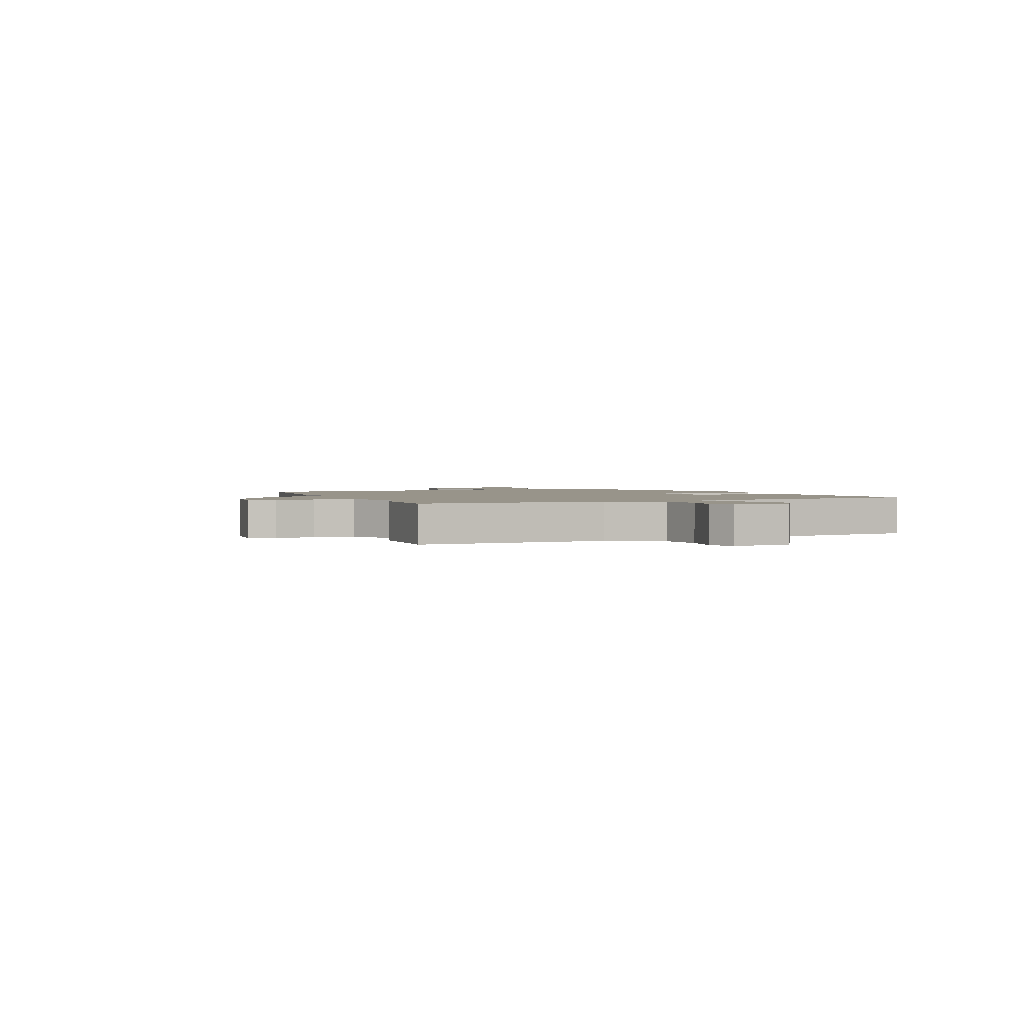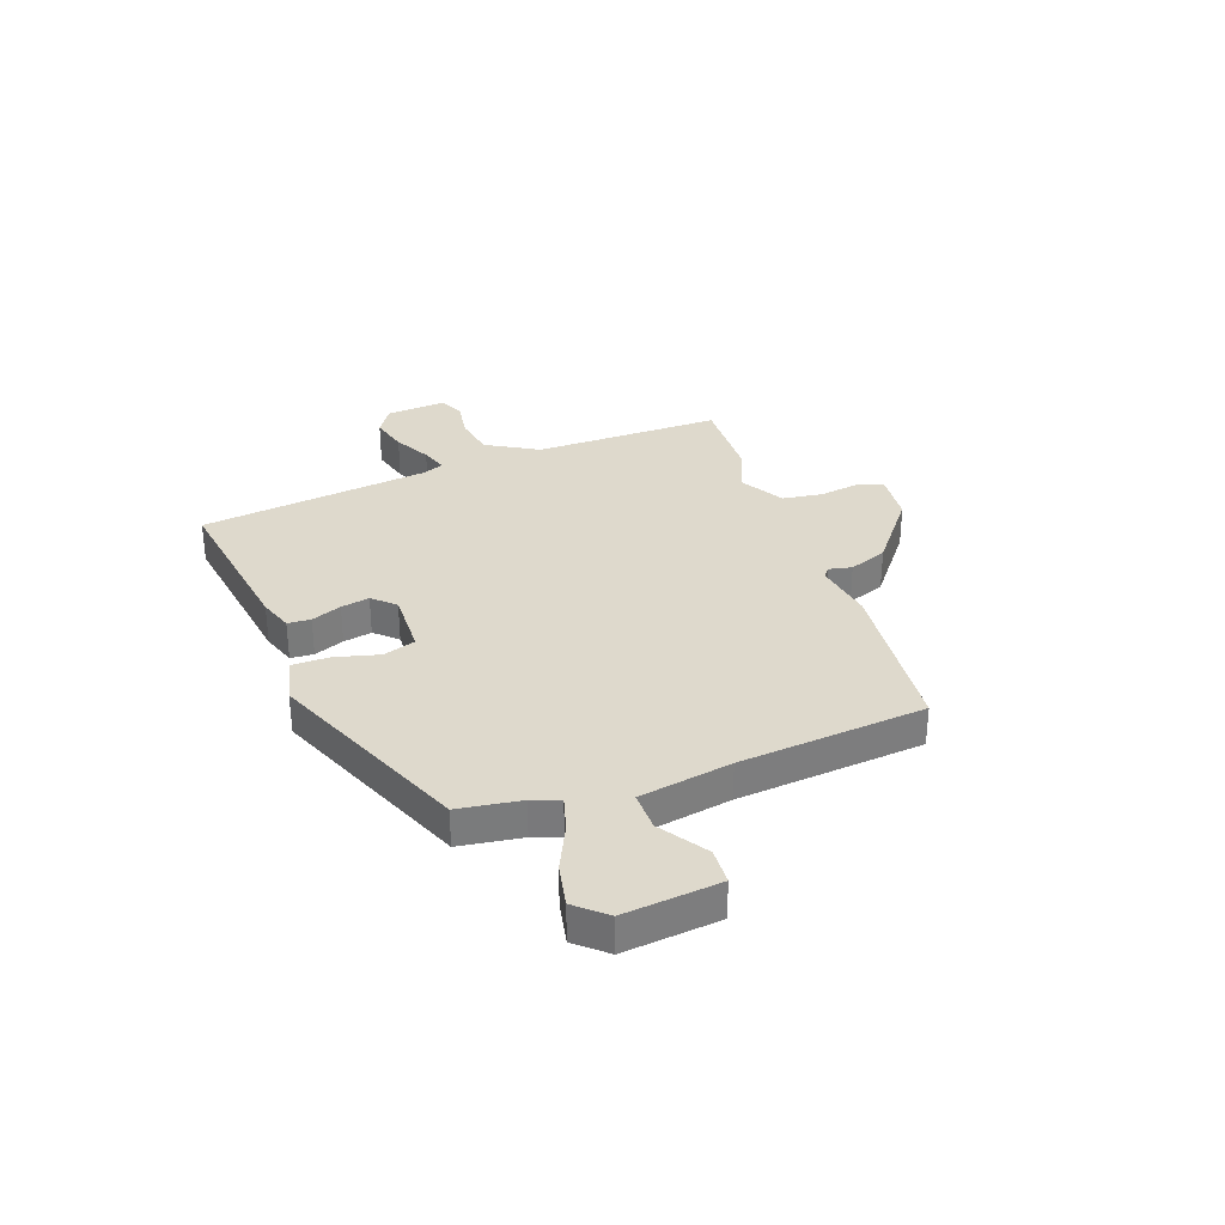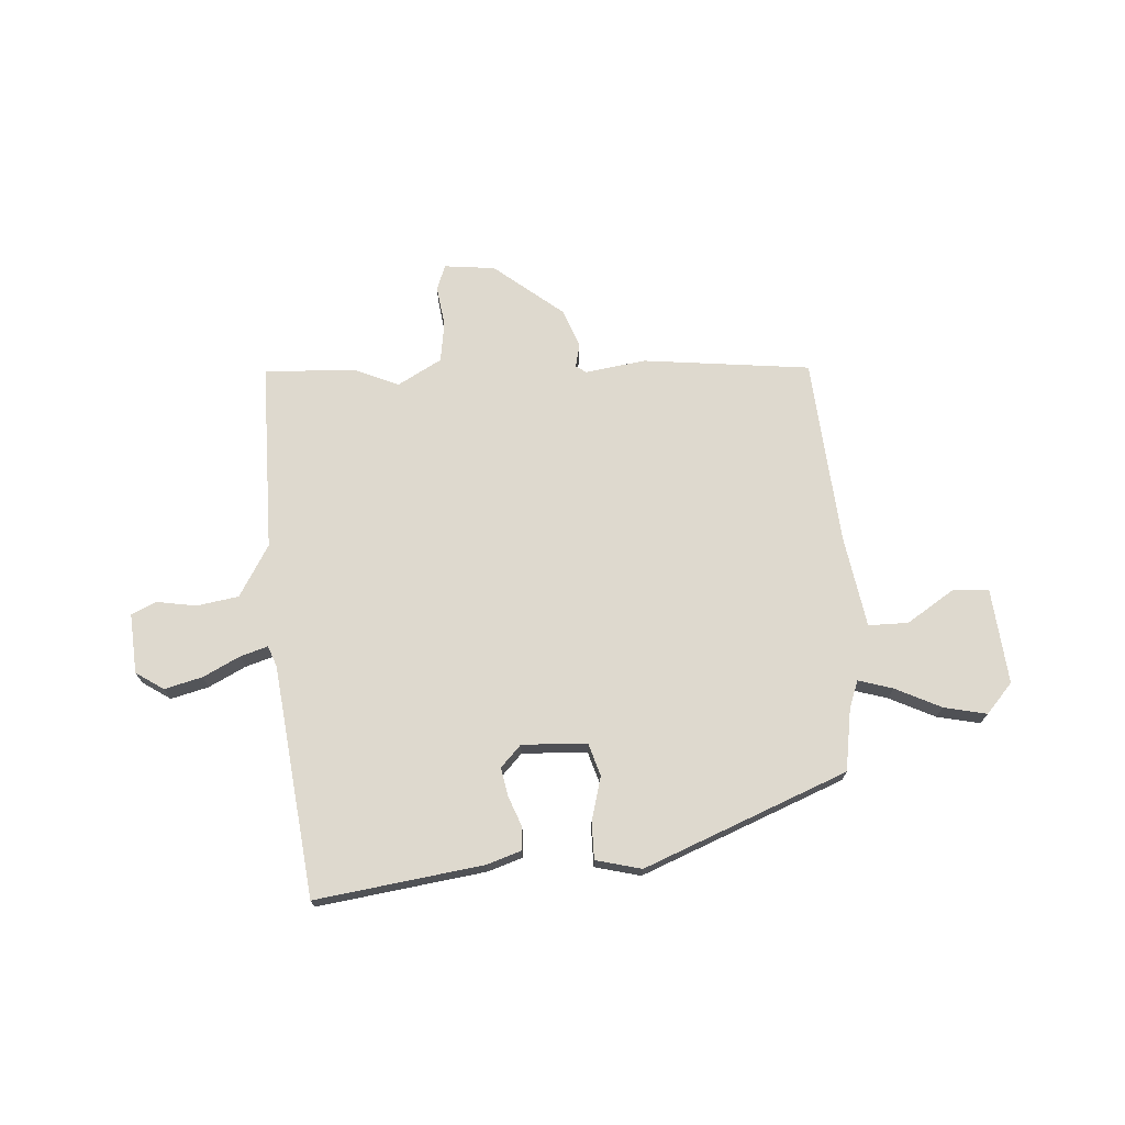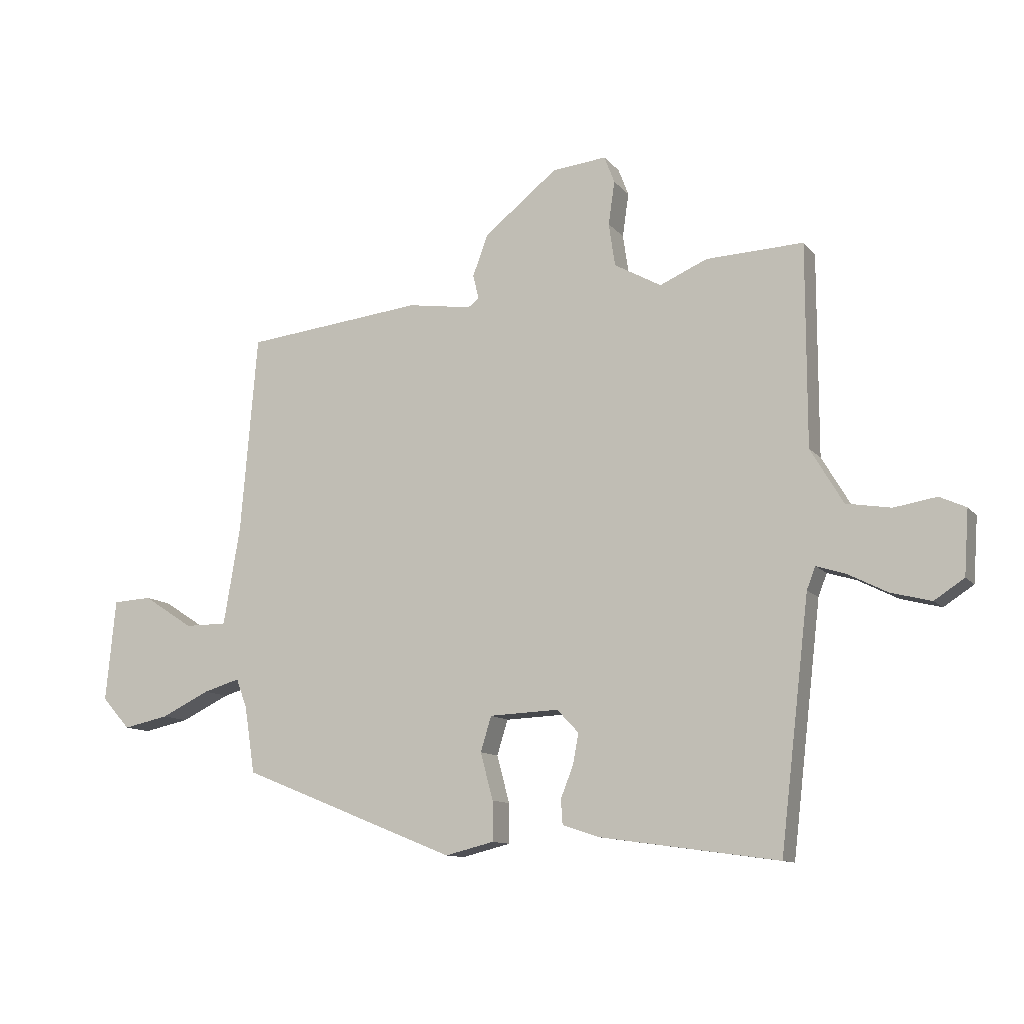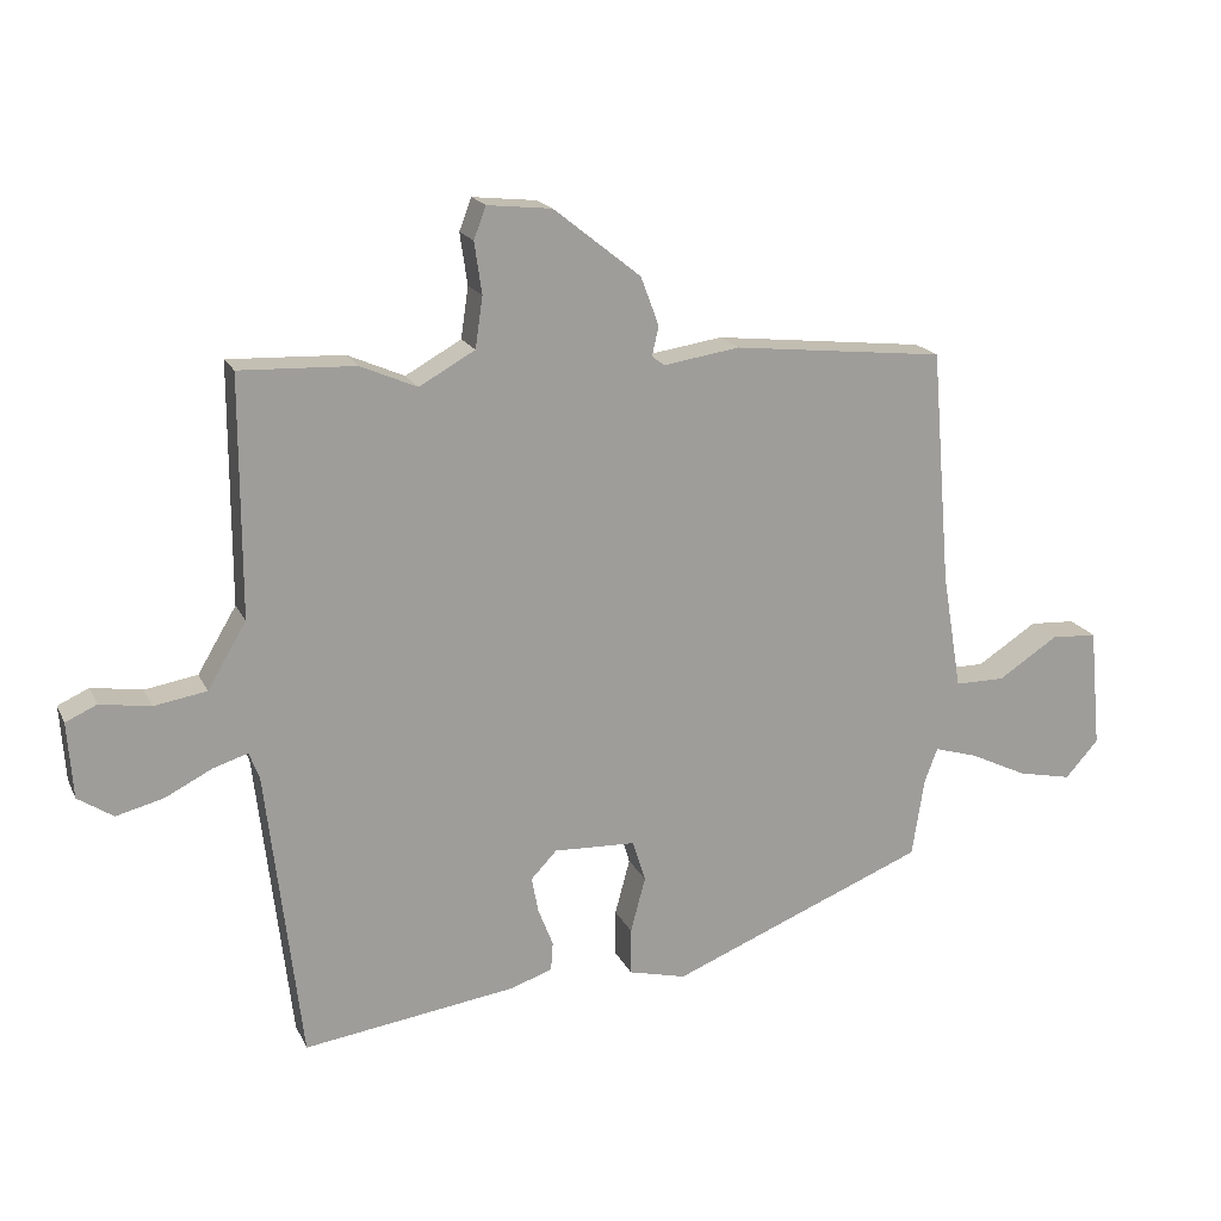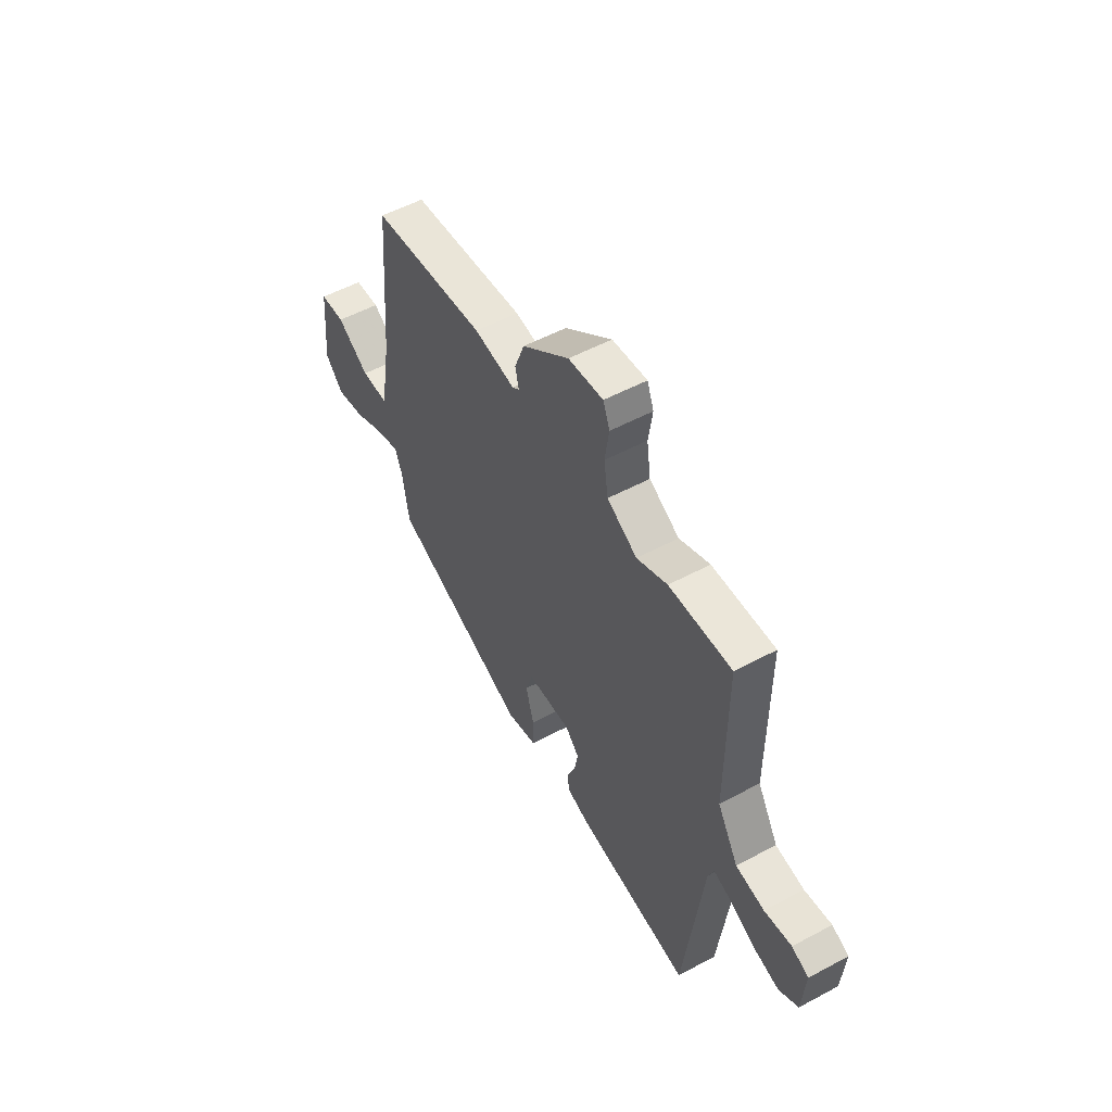
<metadata>
{"format":"obj","ext":"obj","renderer":"f3d","projection":"perspective","resolution":1024,"background":"white","views":[{"elev":1.8,"azim":66.7,"up":"+Y"},{"elev":32.1,"azim":-110.4,"up":"+Y"},{"elev":71.6,"azim":176.4,"up":"+Y"},{"elev":-11.3,"azim":23.3,"up":"+Z"},{"elev":18.4,"azim":160.7,"up":"+Z"},{"elev":53.9,"azim":60.3,"up":"+Z"}]}
</metadata>
<code>
v 0.486 0.07 -0.515
v 0.173 0.07 -0.471
v 0.11 0.07 -0.45
v 0.107 0.07 -0.407
v 0.129 0.07 -0.351
v 0.139 0.07 -0.298
v 0.101 0.07 -0.258
v -0.02 0.07 -0.263
v -0.039 0.07 -0.324
v -0.017 0.07 -0.406
v -0.017 0.07 -0.475
v -0.102 0.07 -0.496
v -0.48 0.07 -0.344
v -0.498 0.07 -0.228
v -0.517 0.07 -0.177
v -0.581 0.07 -0.196
v -0.666 0.07 -0.237
v -0.746 0.07 -0.254
v -0.795 0.07 -0.199
v -0.778 0.07 -0.021
v -0.71 0.07 -0.017
v -0.622 0.07 -0.074
v -0.548 0.07 -0.074
v -0.519 0.07 0.098
v -0.49 0.07 0.445
v -0.177 0.07 0.479
v -0.065 0.07 0.462
v -0.046 0.07 0.476
v -0.056 0.07 0.519
v -0.029 0.07 0.591
v 0.099 0.07 0.693
v 0.194 0.07 0.703
v 0.212 0.07 0.656
v 0.201 0.07 0.58
v 0.212 0.07 0.505
v 0.294 0.07 0.459
v 0.377 0.07 0.495
v 0.547 0.07 0.502
v 0.547 0.07 0.15
v 0.604 0.07 0.054
v 0.682 0.07 0.041
v 0.756 0.07 0.053
v 0.802 0.07 0.032
v 0.794 0.07 -0.08
v 0.742 0.07 -0.114
v 0.672 0.07 -0.096
v 0.603 0.07 -0.061
v 0.552 0.07 -0.045
v 0.537 0.07 -0.084
v 0.486 0 -0.515
v 0.173 0 -0.471
v 0.11 0 -0.45
v 0.107 0 -0.407
v 0.129 0 -0.351
v 0.139 0 -0.298
v 0.101 0 -0.258
v -0.02 0 -0.263
v -0.039 0 -0.324
v -0.017 0 -0.406
v -0.017 0 -0.475
v -0.102 0 -0.496
v -0.48 0 -0.344
v -0.498 0 -0.228
v -0.517 0 -0.177
v -0.581 0 -0.196
v -0.666 0 -0.237
v -0.746 0 -0.254
v -0.795 0 -0.199
v -0.778 0 -0.021
v -0.71 0 -0.017
v -0.622 0 -0.074
v -0.548 0 -0.074
v -0.519 0 0.098
v -0.49 0 0.445
v -0.177 0 0.479
v -0.065 0 0.462
v -0.046 0 0.476
v -0.056 0 0.519
v -0.029 0 0.591
v 0.099 0 0.693
v 0.194 0 0.703
v 0.212 0 0.656
v 0.201 0 0.58
v 0.212 0 0.505
v 0.294 0 0.459
v 0.377 0 0.495
v 0.547 0 0.502
v 0.547 0 0.15
v 0.604 0 0.054
v 0.682 0 0.041
v 0.756 0 0.053
v 0.802 0 0.032
v 0.794 0 -0.08
v 0.742 0 -0.114
v 0.672 0 -0.096
v 0.603 0 -0.061
v 0.552 0 -0.045
v 0.537 0 -0.084
f 45 46 47
f 44 45 47
f 43 44 47
f 42 43 47
f 41 42 47
f 40 41 47 48
f 39 40 48
f 36 37 38 39
f 39 48 49
f 36 39 49
f 35 36 49
f 32 33 34
f 31 32 34
f 30 31 34
f 29 30 34
f 28 29 34
f 27 28 34 35
f 24 25 26 27
f 27 35 49
f 24 27 49
f 23 24 49
f 20 21 22
f 19 20 22
f 18 19 22
f 17 18 22
f 16 17 22
f 15 16 22 23
f 14 15 23 49
f 12 13 14
f 11 12 14
f 10 11 14
f 9 10 14
f 8 9 14
f 7 8 14 49
f 3 4 5
f 2 3 5
f 1 2 5
f 49 1 5
f 49 5 6
f 6 7 49
f 96 95 94
f 96 94 93
f 96 93 92
f 96 92 91
f 96 91 90
f 97 96 90 89
f 97 89 88
f 88 87 86 85
f 98 97 88
f 98 88 85
f 98 85 84
f 83 82 81
f 83 81 80
f 83 80 79
f 83 79 78
f 83 78 77
f 84 83 77 76
f 76 75 74 73
f 98 84 76
f 98 76 73
f 98 73 72
f 71 70 69
f 71 69 68
f 71 68 67
f 71 67 66
f 71 66 65
f 72 71 65 64
f 98 72 64 63
f 63 62 61
f 63 61 60
f 63 60 59
f 63 59 58
f 63 58 57
f 98 63 57 56
f 54 53 52
f 54 52 51
f 54 51 50
f 54 50 98
f 55 54 98
f 98 56 55
f 1 50 51 2
f 2 51 52 3
f 3 52 53 4
f 4 53 54 5
f 5 54 55 6
f 6 55 56 7
f 7 56 57 8
f 8 57 58 9
f 9 58 59 10
f 10 59 60 11
f 11 60 61 12
f 12 61 62 13
f 13 62 63 14
f 14 63 64 15
f 15 64 65 16
f 16 65 66 17
f 17 66 67 18
f 18 67 68 19
f 19 68 69 20
f 20 69 70 21
f 21 70 71 22
f 22 71 72 23
f 23 72 73 24
f 24 73 74 25
f 25 74 75 26
f 26 75 76 27
f 27 76 77 28
f 28 77 78 29
f 29 78 79 30
f 30 79 80 31
f 31 80 81 32
f 32 81 82 33
f 33 82 83 34
f 34 83 84 35
f 35 84 85 36
f 36 85 86 37
f 37 86 87 38
f 38 87 88 39
f 39 88 89 40
f 40 89 90 41
f 41 90 91 42
f 42 91 92 43
f 43 92 93 44
f 44 93 94 45
f 45 94 95 46
f 46 95 96 47
f 47 96 97 48
f 48 97 98 49
f 49 98 50 1

</code>
